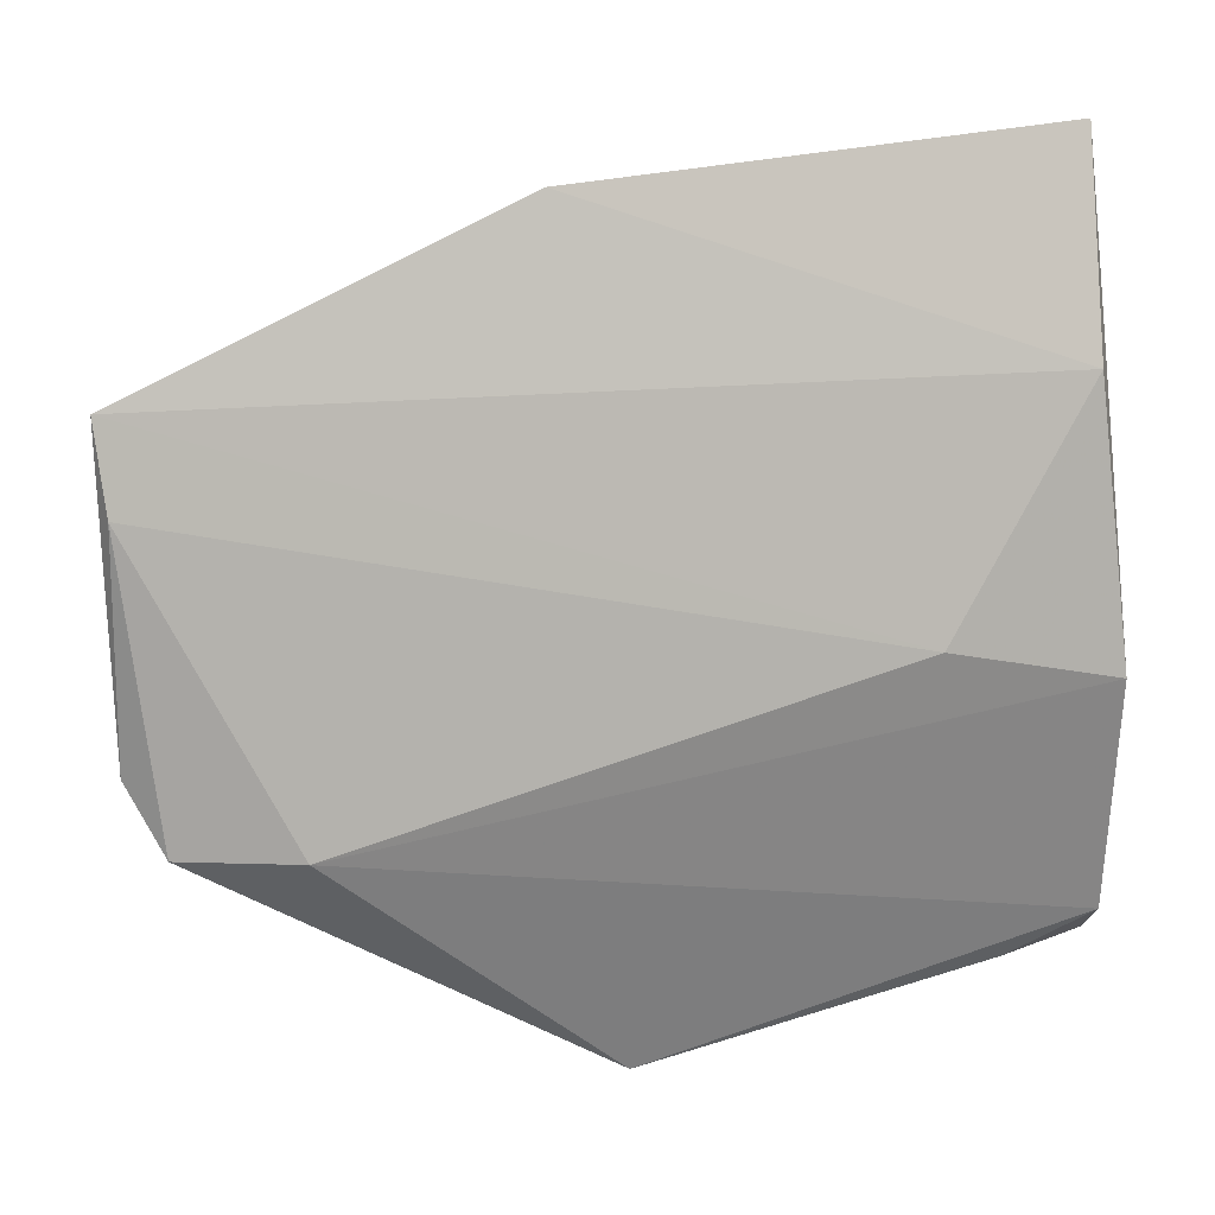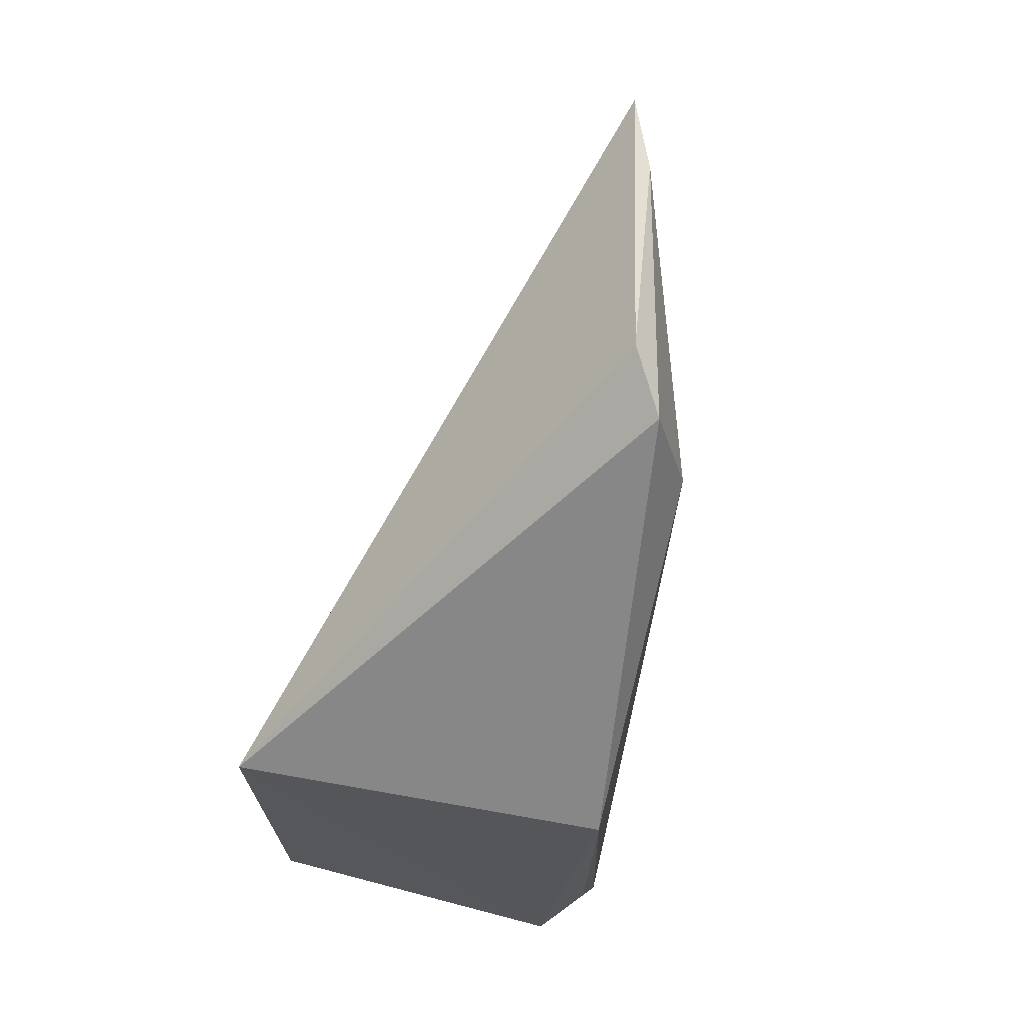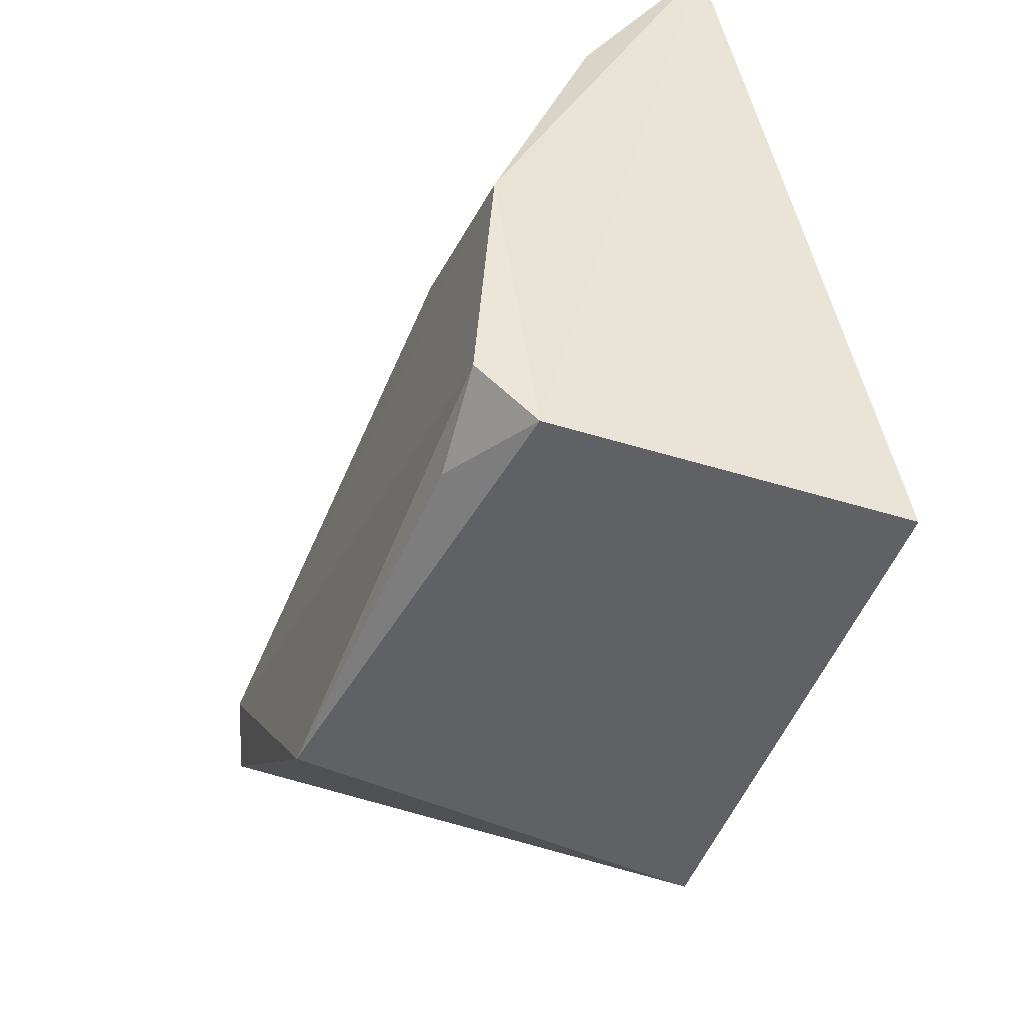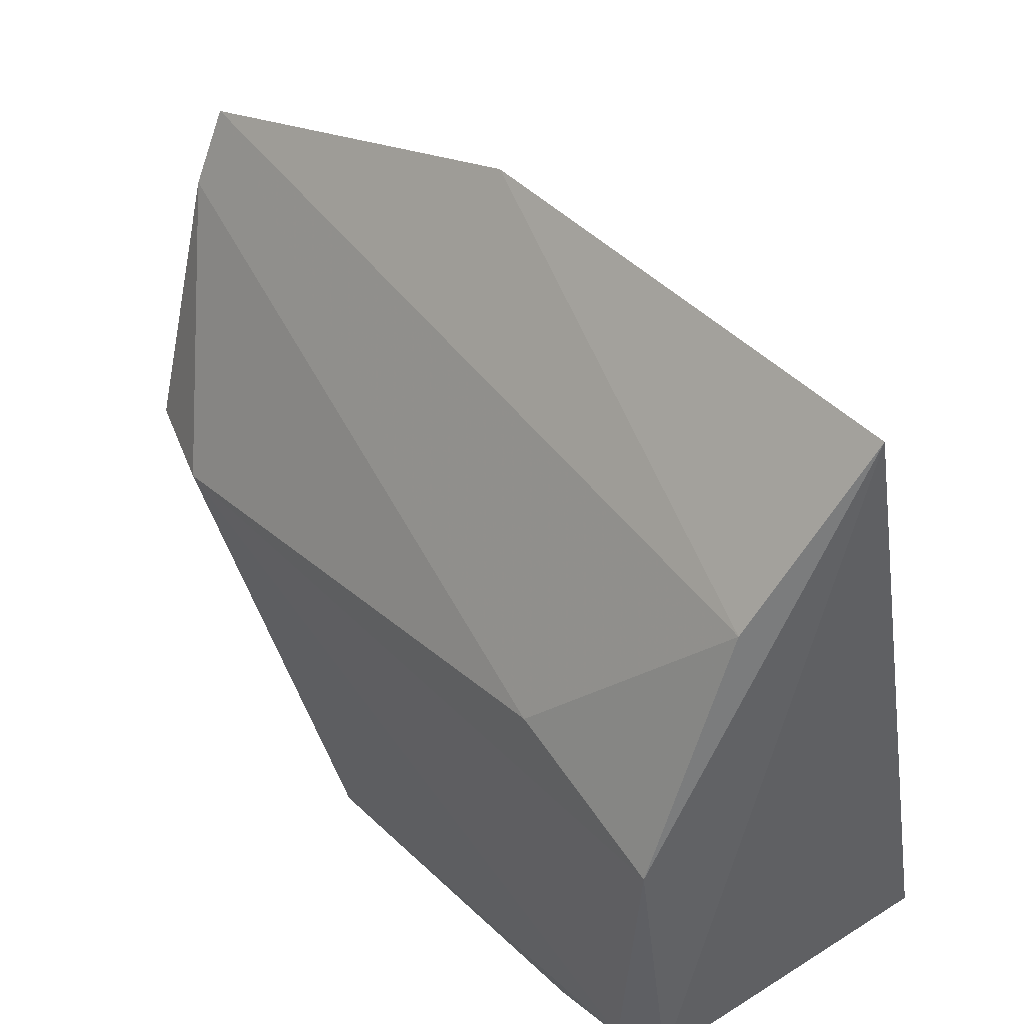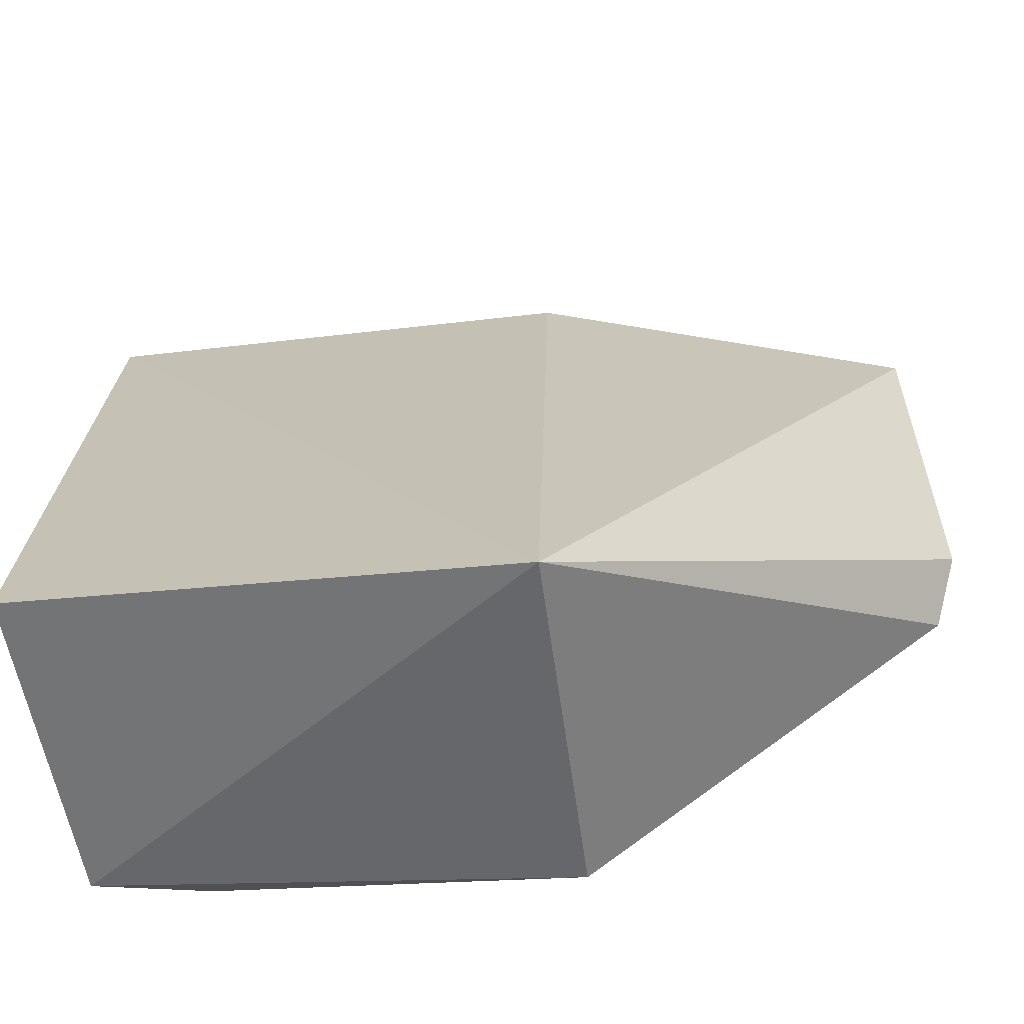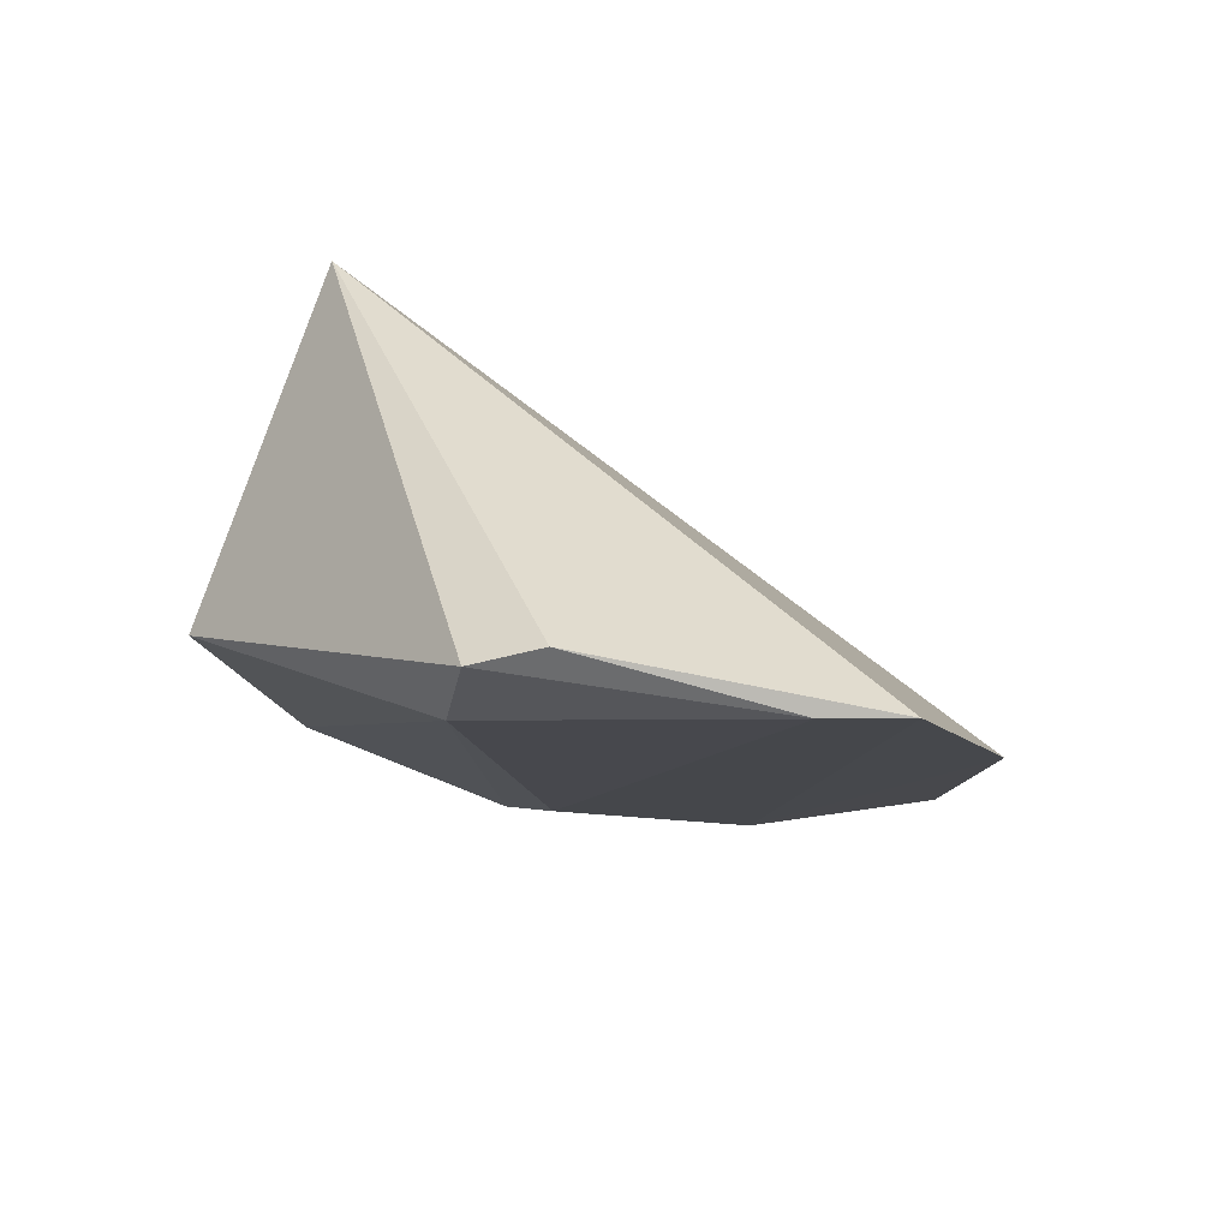
<metadata>
{"format":"obj","ext":"obj","renderer":"f3d","projection":"perspective","resolution":1024,"background":"white","views":[{"elev":31.6,"azim":-108.8,"up":"+Z"},{"elev":64.9,"azim":-164.4,"up":"+Y"},{"elev":-46.0,"azim":-20.8,"up":"+Z"},{"elev":42.5,"azim":-38.1,"up":"+Z"},{"elev":-57.5,"azim":98.0,"up":"+Z"},{"elev":79.1,"azim":-65.3,"up":"+Y"}]}
</metadata>
<code>
v -0.03914 -0.04242 0.03575
v -0.03187 -0.06232 0.004453
v -0.0319 -0.0422 0.00306
v -0.04811 -0.0424 0.004641
v -0.04734 -0.06177 0.01717
v -0.04574 -0.06197 0.004529
v -0.04514 -0.02555 0.01941
v -0.03849 -0.06304 0.03531
v -0.0479 -0.06138 0.007145
v -0.0421 -0.02624 0.03139
v -0.04679 -0.02662 0.01696
v -0.04815 -0.03106 0.01671
v -0.04763 -0.05753 0.005637
v -0.04341 -0.06176 0.02787
v -0.04357 -0.02625 0.02825
v -0.0473 -0.05436 0.01978
f 6 3 2
f 6 4 3
f 8 2 3
f 8 3 1
f 8 6 2
f 8 5 6
f 9 6 5
f 10 1 3
f 10 3 7
f 11 7 3
f 11 3 4
f 12 9 5
f 12 4 9
f 12 11 4
f 13 9 4
f 13 4 6
f 13 6 9
f 14 8 1
f 14 1 10
f 14 5 8
f 15 10 7
f 15 7 11
f 15 11 12
f 16 12 5
f 16 5 14
f 16 15 12
f 16 14 10
f 16 10 15

</code>
